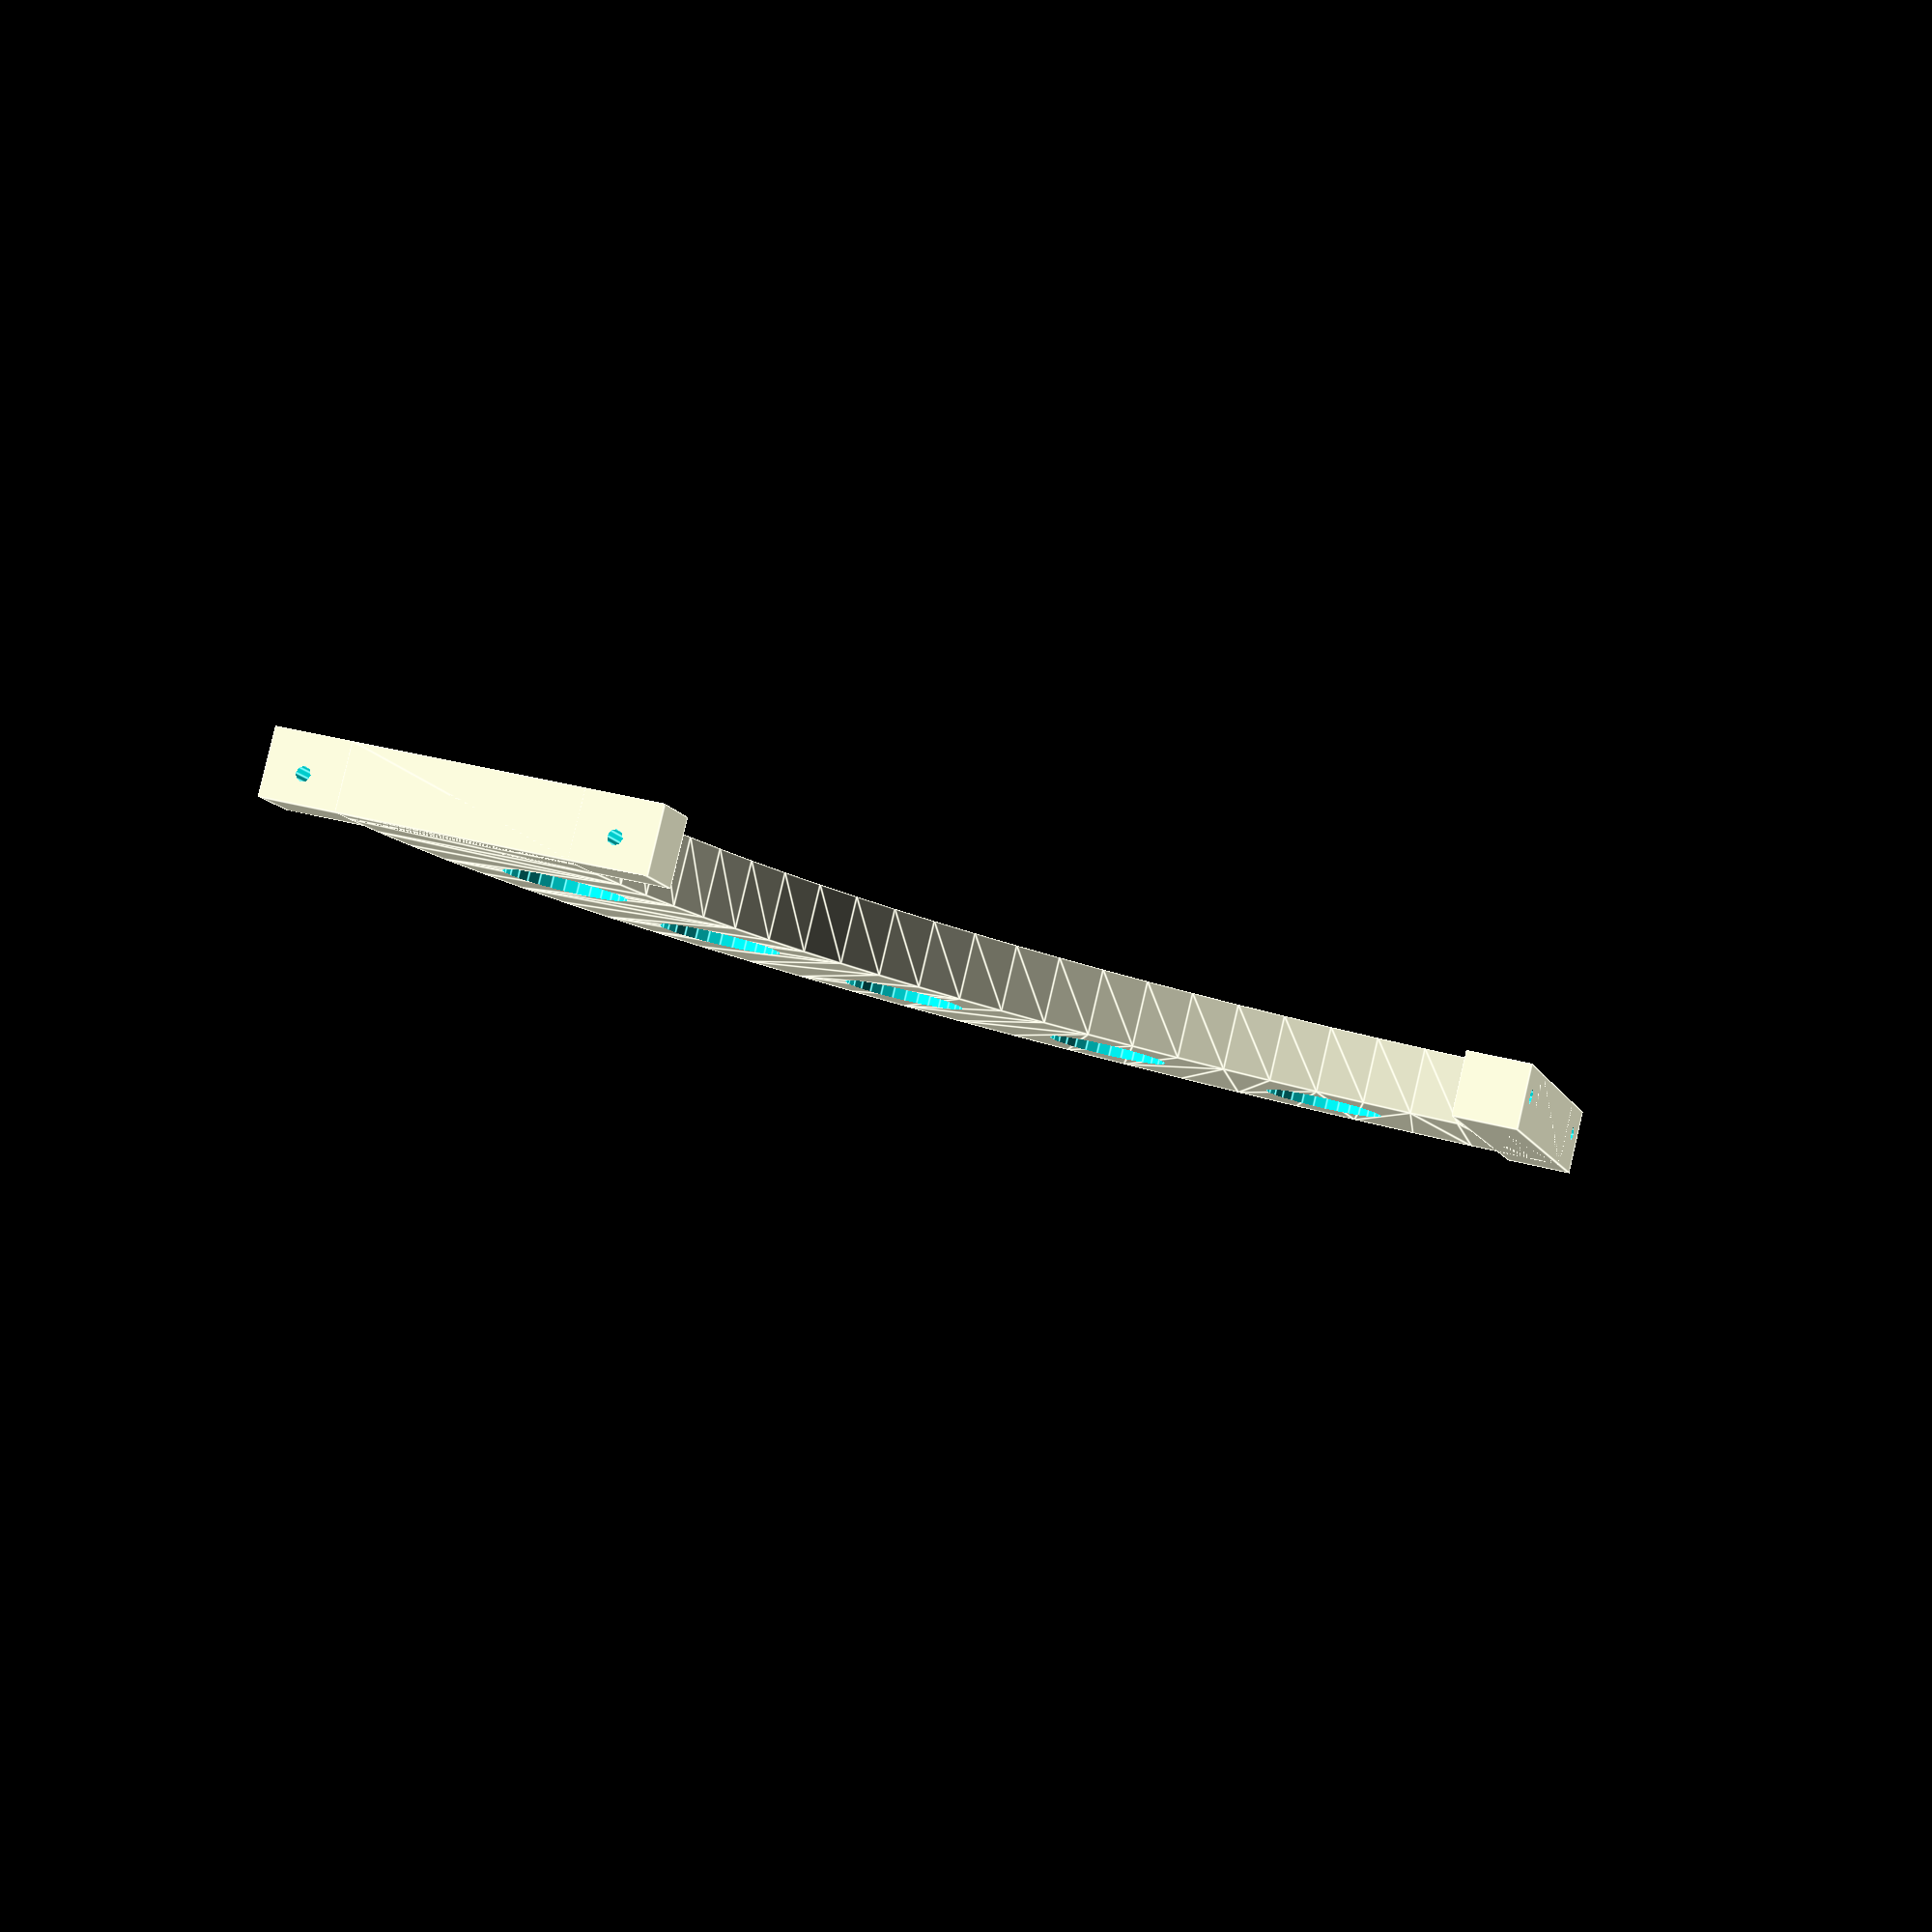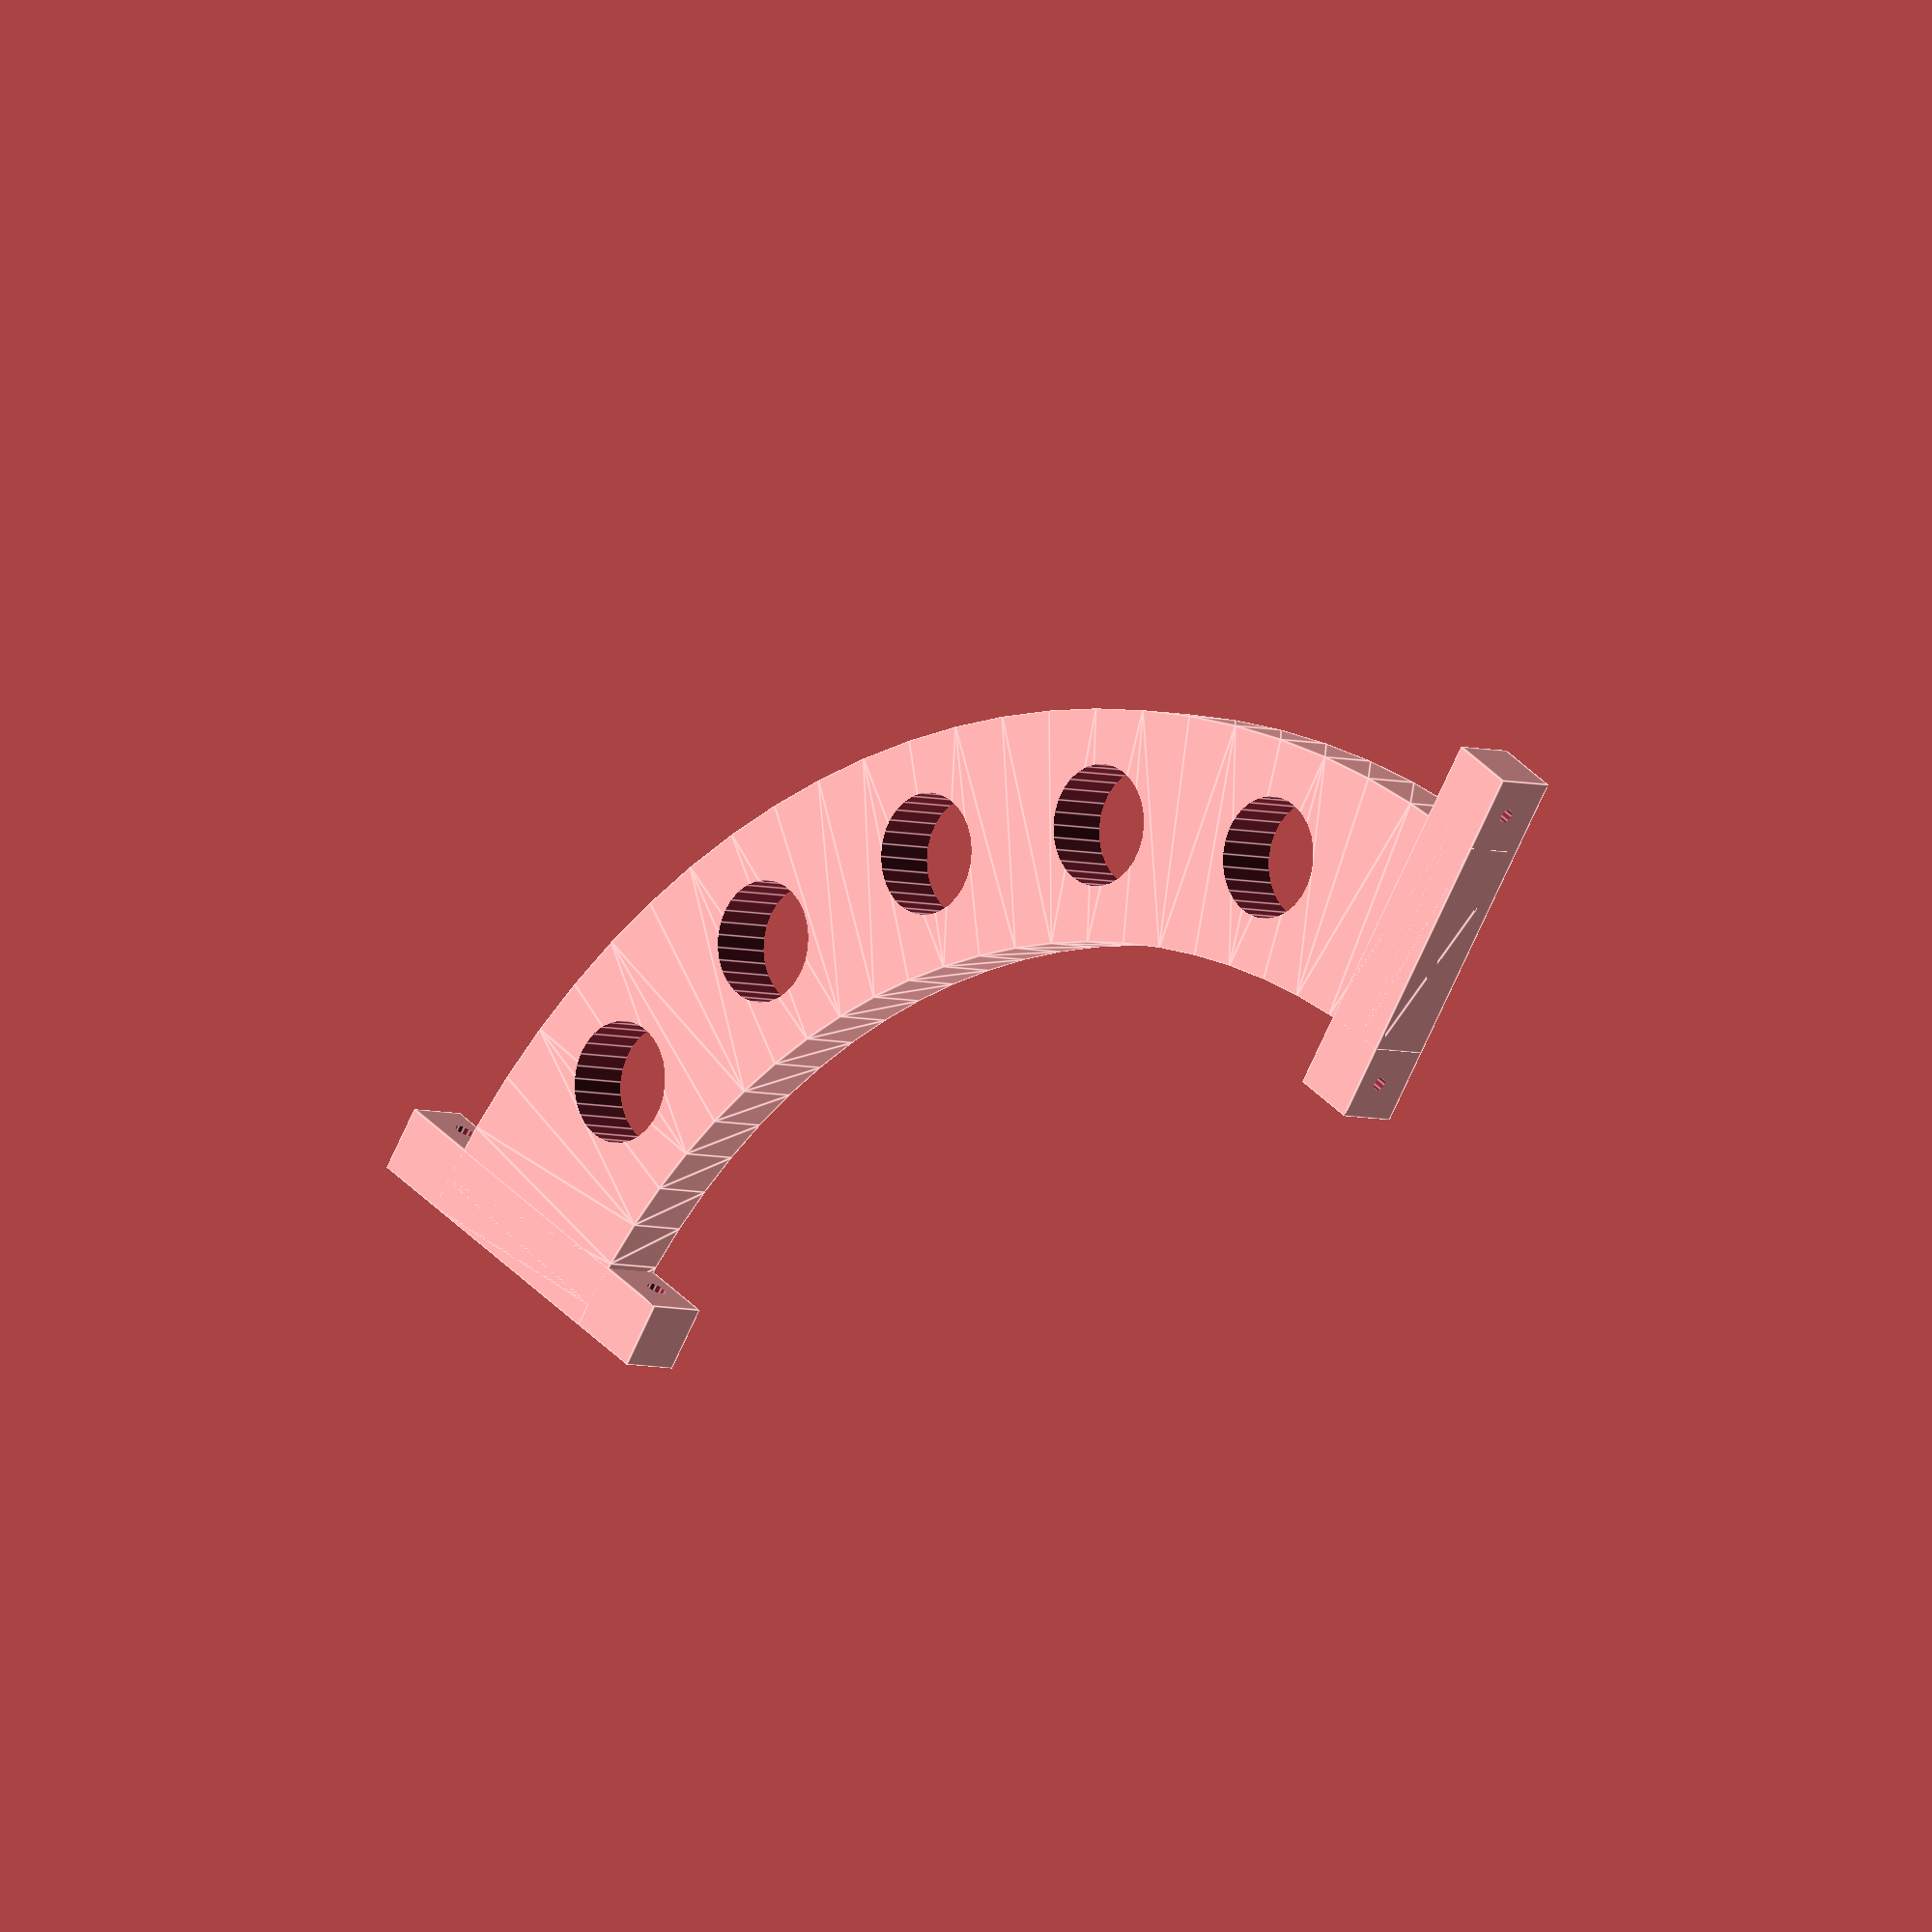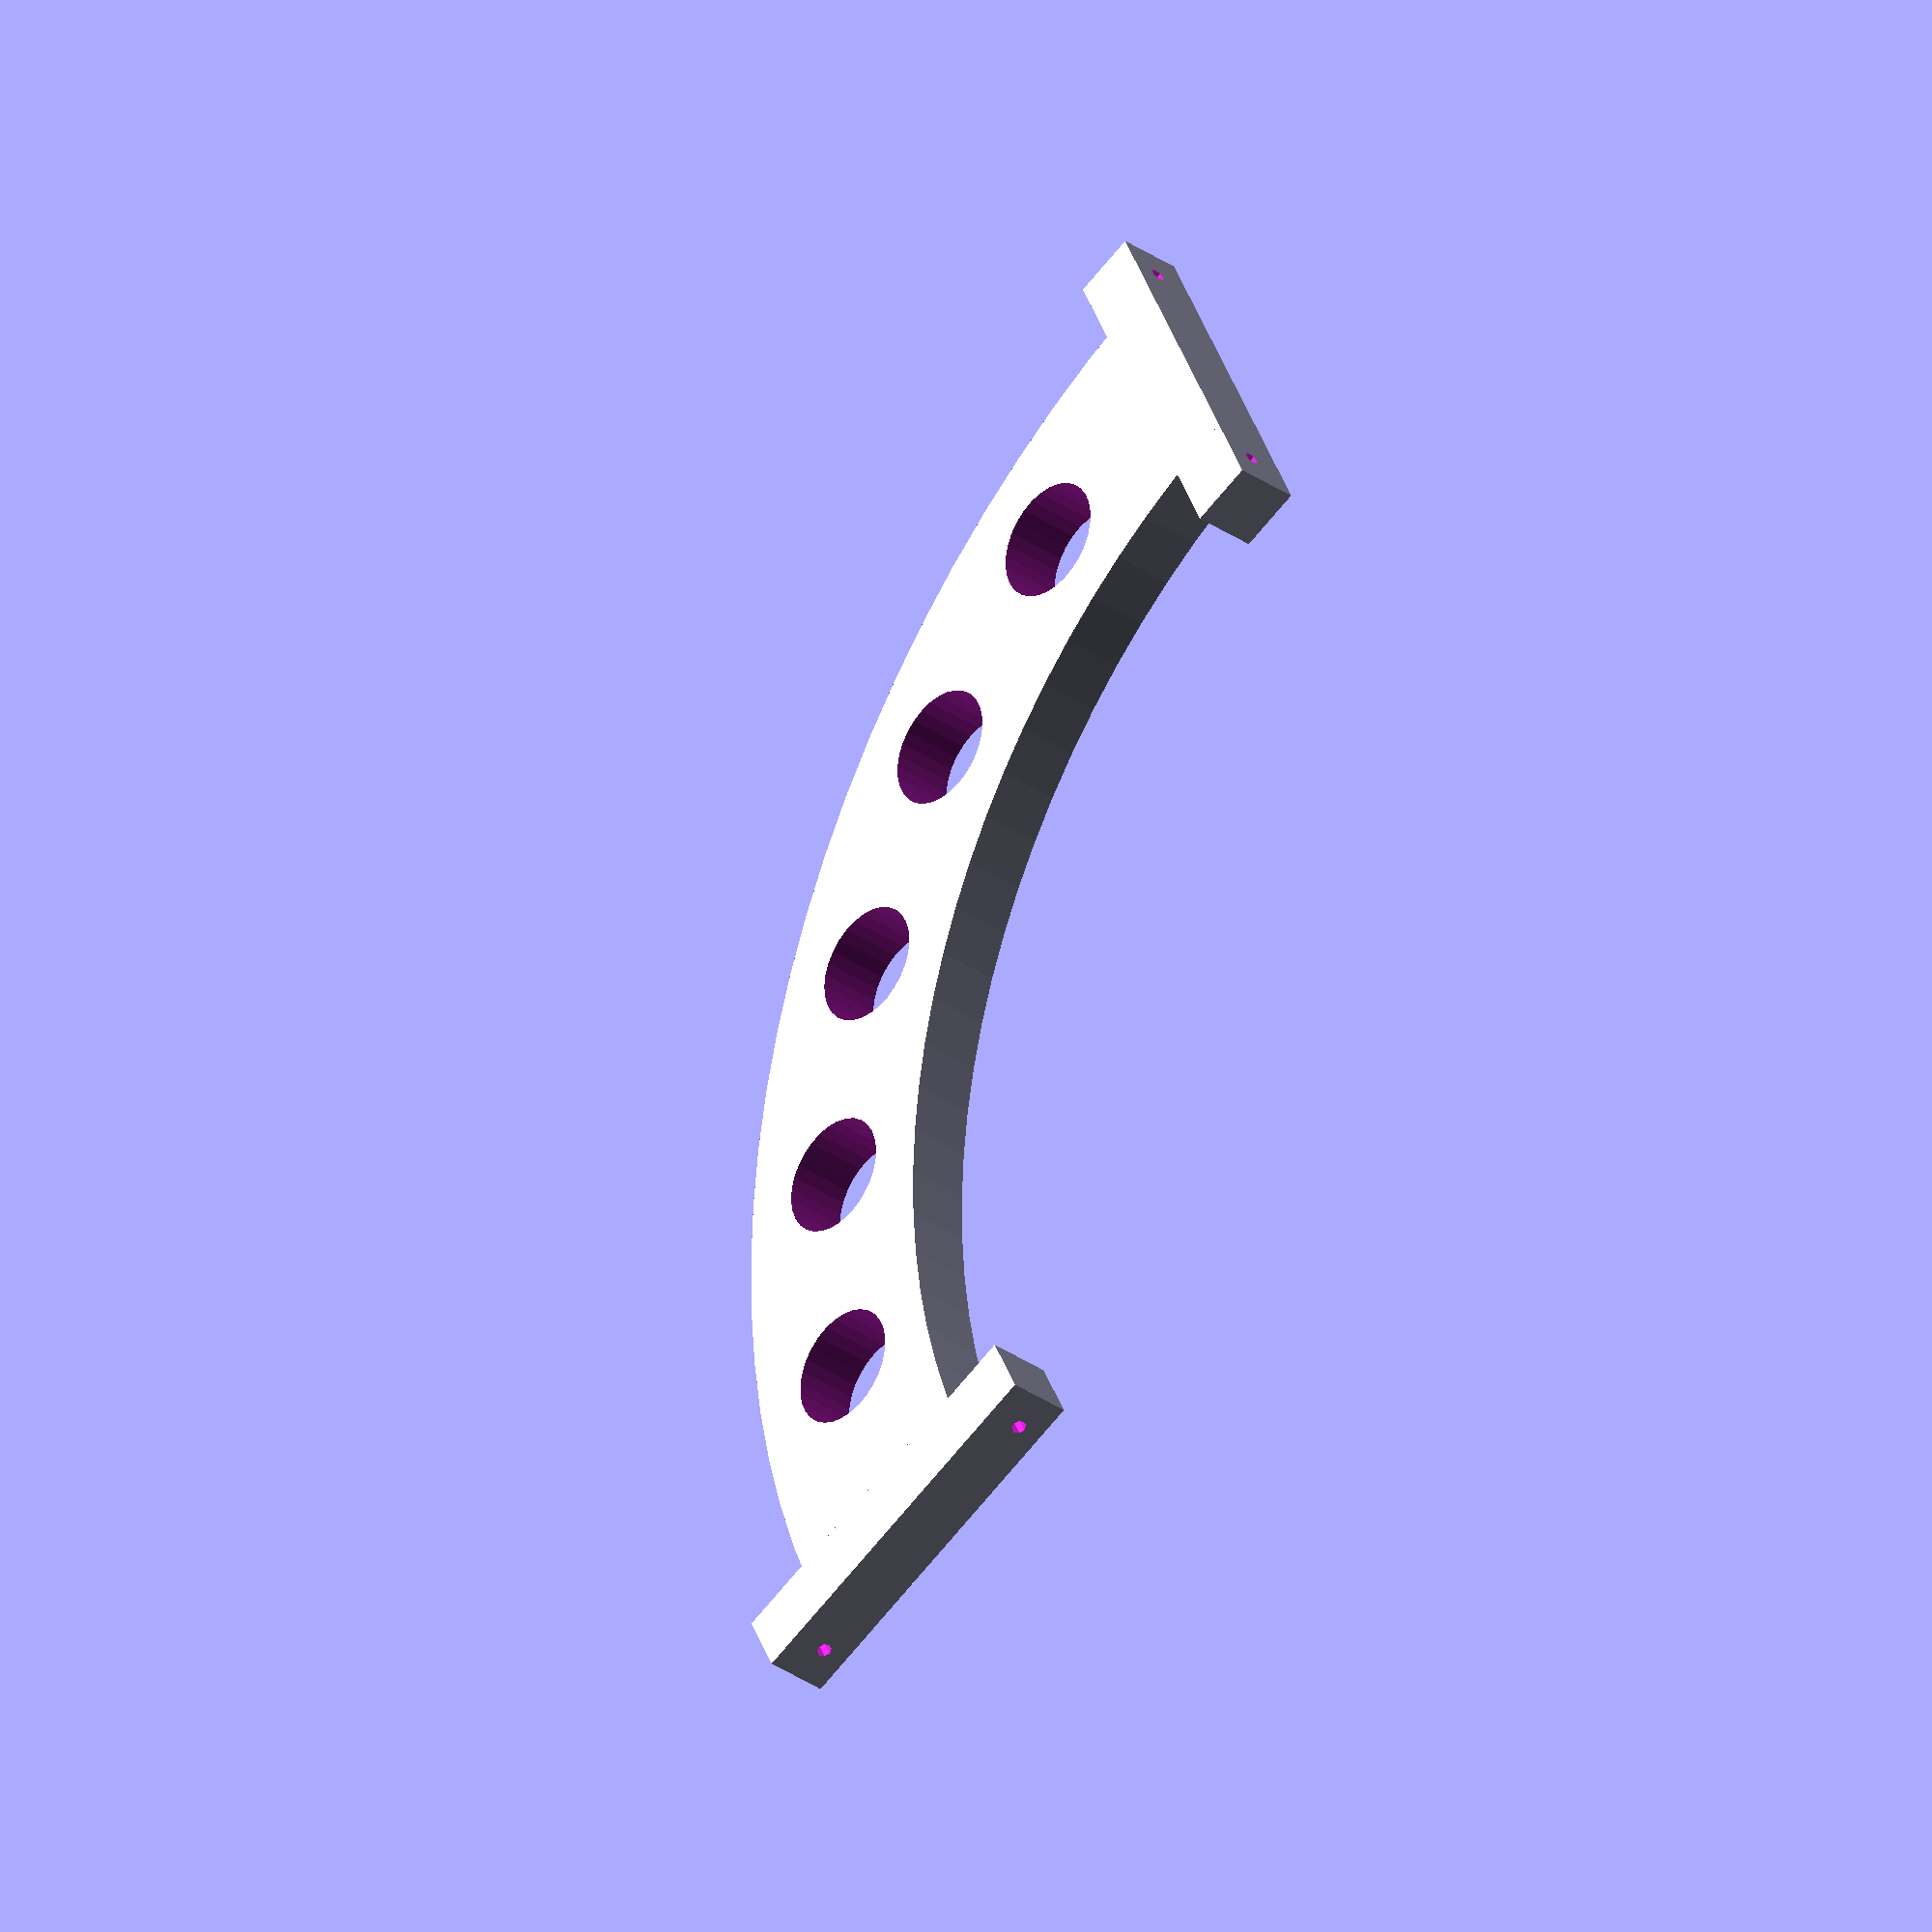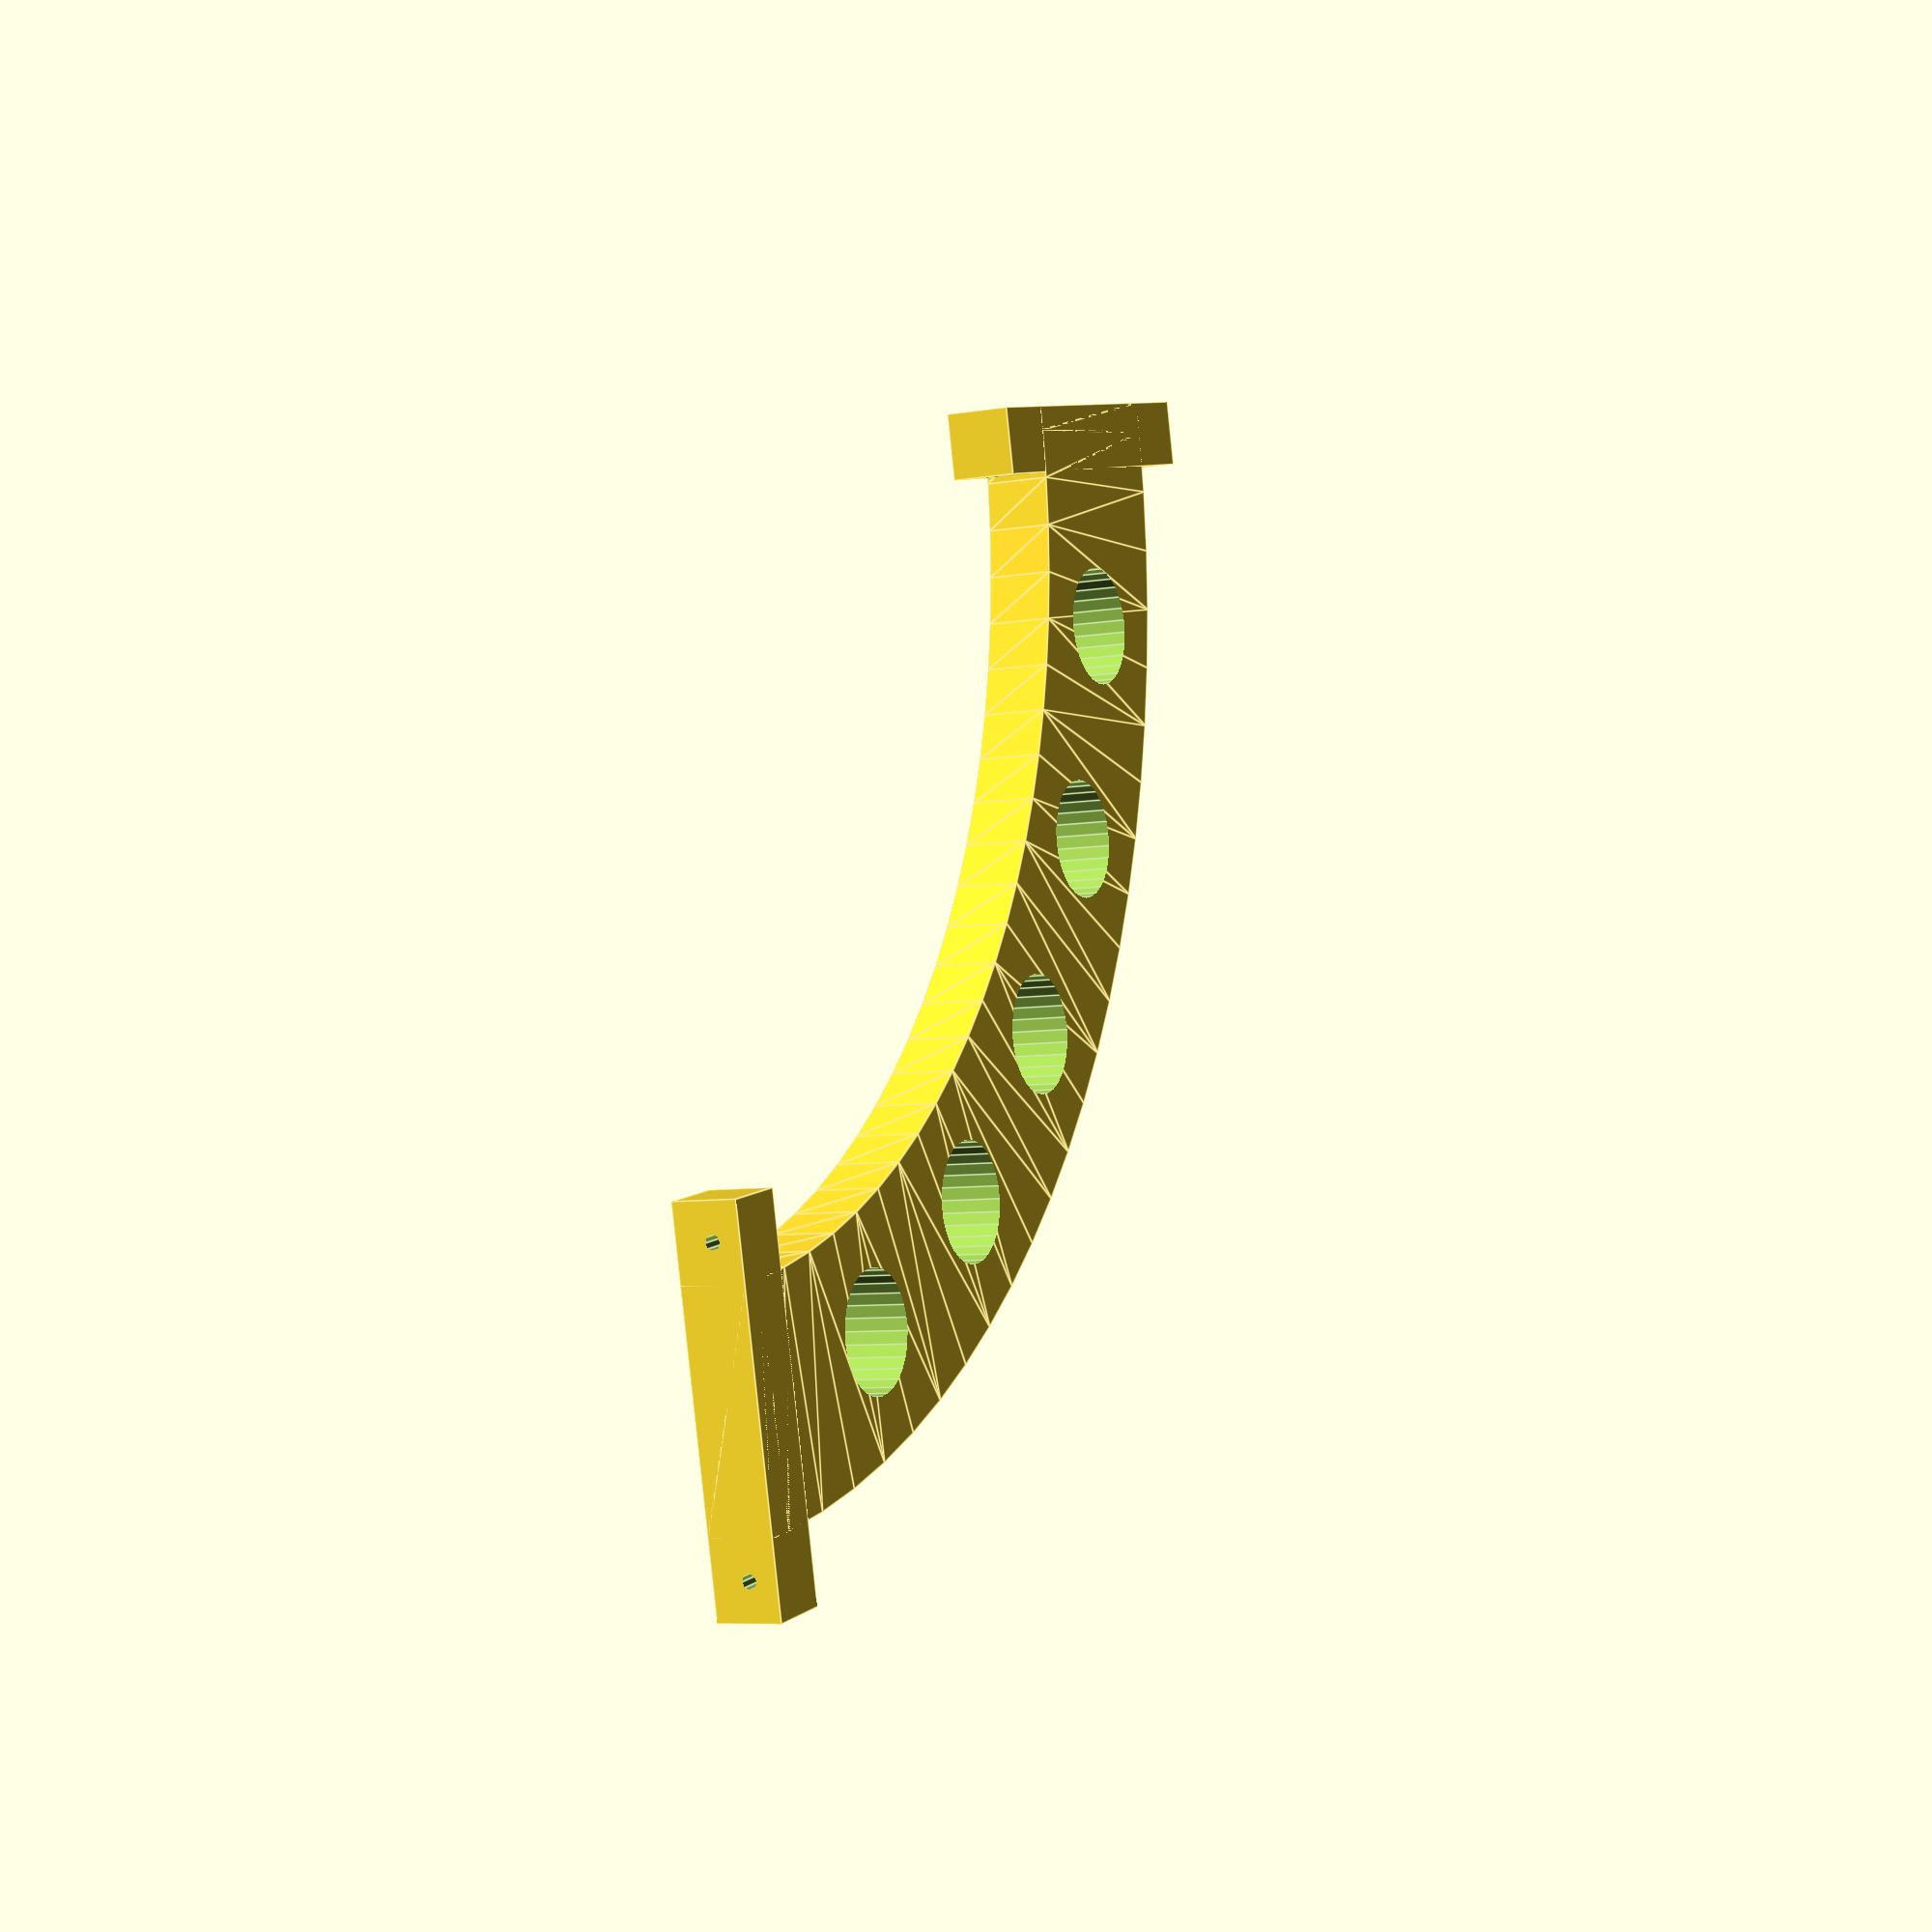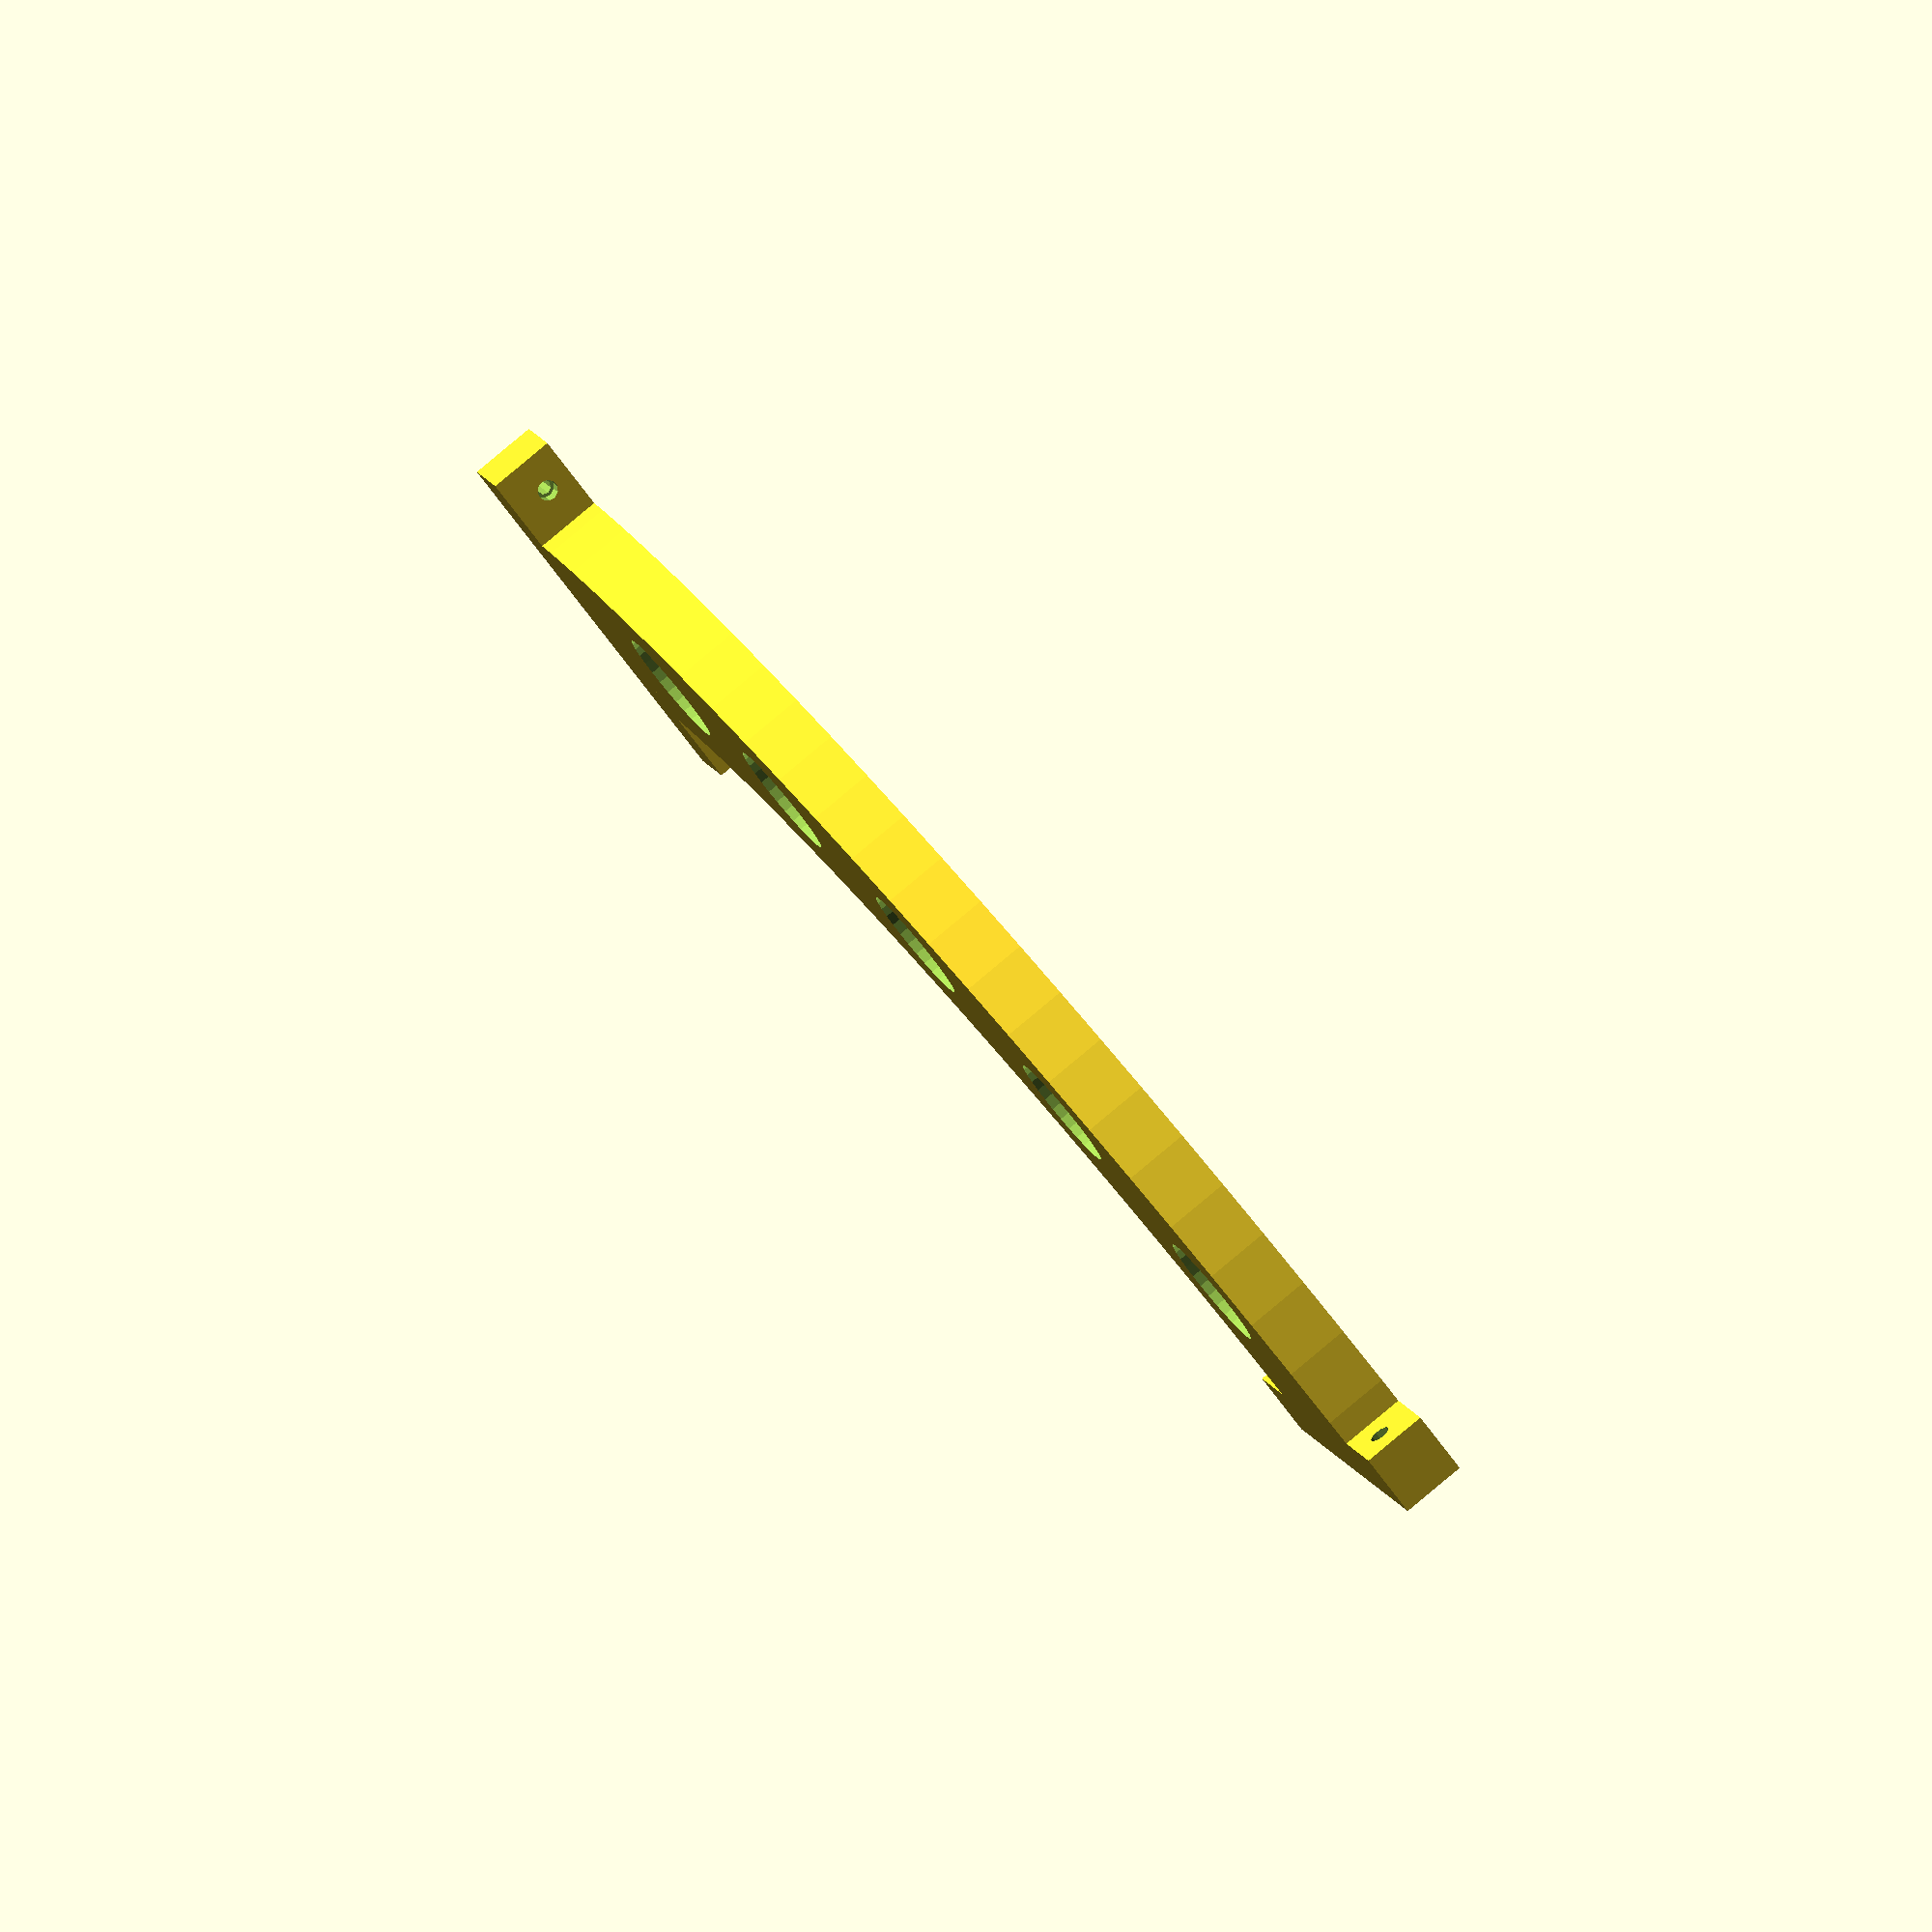
<openscad>
// Source
// https://www.thingiverse.com/thing:1092611/#files

inch = 25.4;
estowall = .067 * inch;
estosize = .87 * inch;

module arc(radius, thickness, angle, fragments){
  $fn=fragments;
	intersection(){
		union(){
			rights = floor(angle/90);
			remain = angle-rights*90;
			if(angle > 90){
				for(i = [0:rights-1]){
					rotate(i*90-(rights-1)*90/2){
						polygon([[0, 0], [radius+thickness, (radius+thickness)*tan(90/2)], [radius+thickness, -(radius+thickness)*tan(90/2)]]);
					}
				}
				rotate(-(rights)*90/2)
					polygon([[0, 0], [radius+thickness, 0], [radius+thickness, -(radius+thickness)*tan(remain/2)]]);
				rotate((rights)*90/2)
					polygon([[0, 0], [radius+thickness, (radius+thickness)*tan(remain/2)], [radius+thickness, 0]]);
			}else{
				polygon([[0, 0], [radius+thickness, (radius+thickness)*tan(angle/2)], [radius+thickness, -(radius+thickness)*tan(angle/2)]]);
			}
		}
		difference(){
			circle(radius+thickness);
			circle(radius);
		}
	}
}

module brace_body(){
   rotate([0,0,45]) linear_extrude(height = estosize, center = true, convexity = 10, twist = 0) arc(10 * inch ,3 * inch,90,100);
}

module mounting_ear(){
    difference(){
        cube([estosize,5 * inch,estosize]);
        translate([0-inch,.5*inch, .5 *inch]) rotate([0,90,0]) cylinder(r=2.5,h=estosize+100);
        translate([0-inch,4.5*inch, .5 *inch]) rotate([0,90,0]) cylinder(r=2.5,h=estosize+100);
        translate([-5,.5*inch, .5 *inch]) rotate([0,90,0]) cylinder(r=3.5,h=10);
        translate([-5,4.5*inch, .5 *inch]) rotate([0,90,0]) cylinder(r=3.5,h=10);
    }    
}

difference(){
    brace_body();
    rotate([0,0,-15]) translate([0,11.5*inch,0-estosize+5]) cylinder(r=20,h=estosize+10);
    rotate([0,0,-30]) translate([0,11.5*inch,0-estosize+5]) cylinder(r=20,h=estosize+10);
    rotate([0,0,-45]) translate([0,11.5*inch,0-estosize+5]) cylinder(r=20,h=estosize+10);
    rotate([0,0,-60]) translate([0,11.5*inch,0-estosize+5]) cylinder(r=20,h=estosize+10);
    rotate([0,0,-75]) translate([0,11.5*inch,0-estosize+5]) cylinder(r=20,h=estosize+10);
}
rotate([0,180,0]) translate([-estosize,9*inch,0-estosize/2]) mounting_ear();
rotate([0,0,-90]) translate([-estosize,9*inch,0-estosize/2]) mounting_ear();
</openscad>
<views>
elev=95.6 azim=345.0 roll=166.8 proj=p view=edges
elev=4.5 azim=303.5 roll=42.4 proj=o view=edges
elev=212.8 azim=64.3 roll=133.9 proj=o view=solid
elev=6.8 azim=192.7 roll=117.9 proj=p view=edges
elev=277.2 azim=295.2 roll=50.1 proj=o view=solid
</views>
